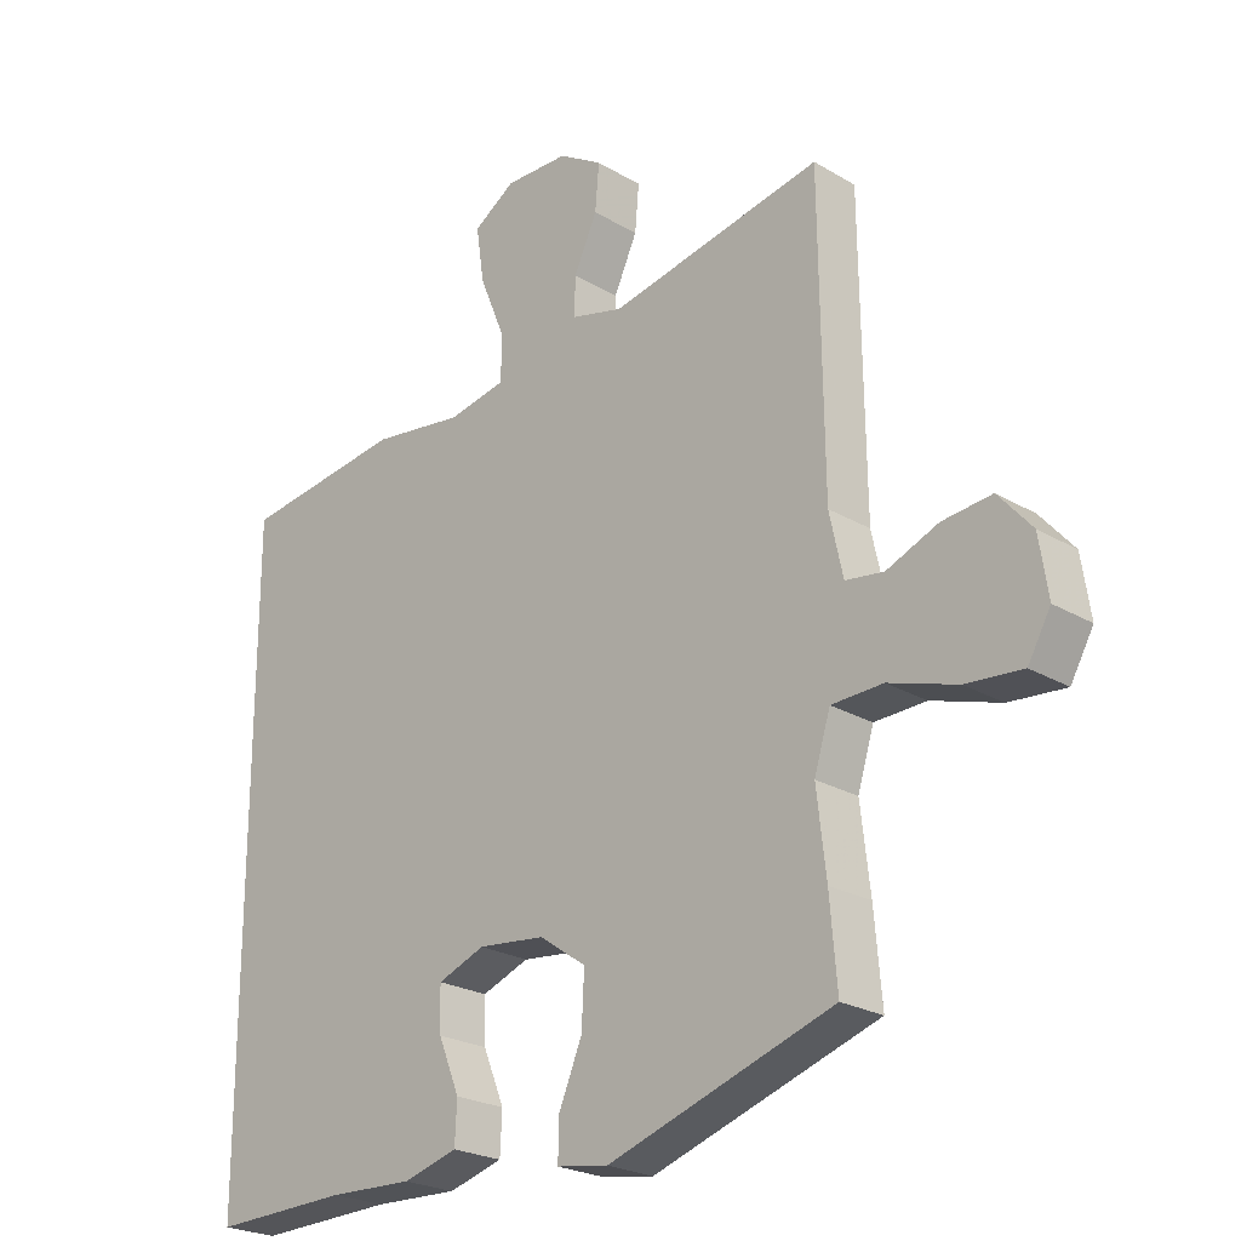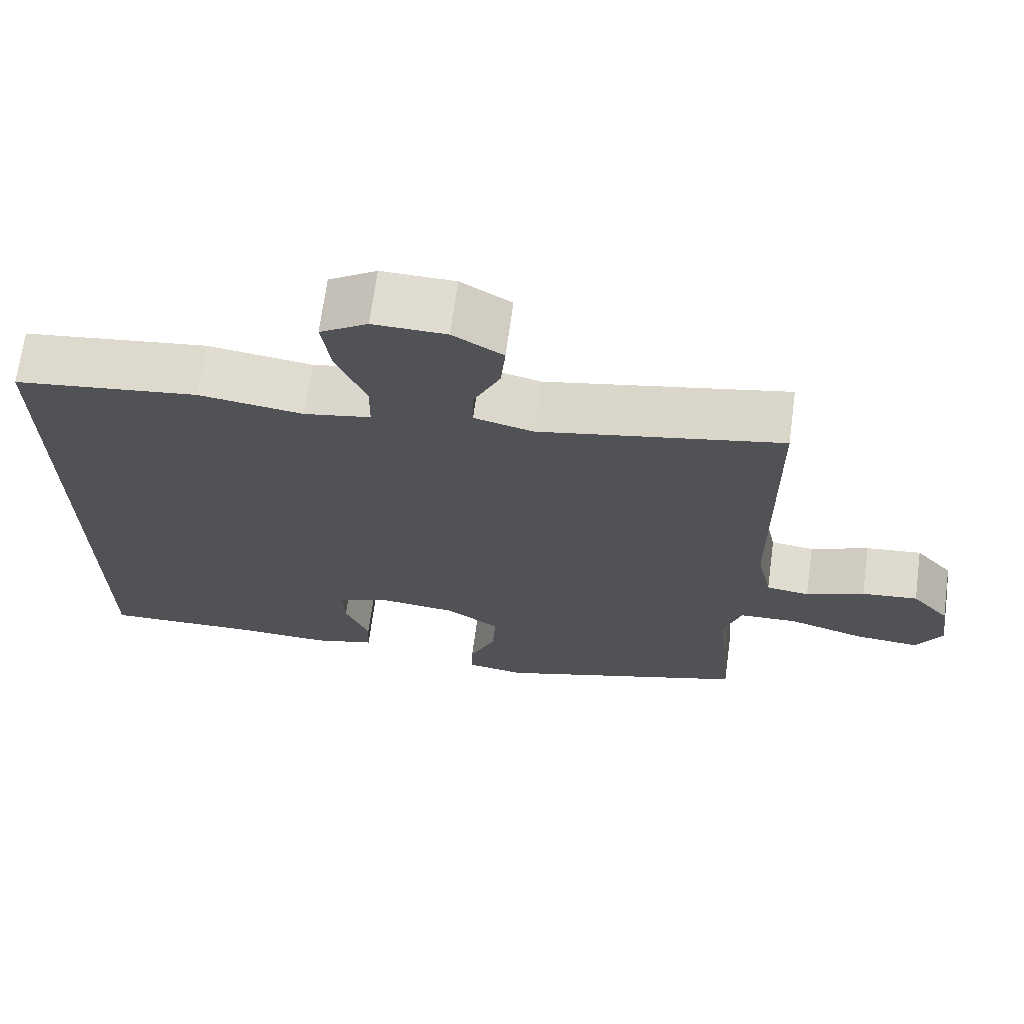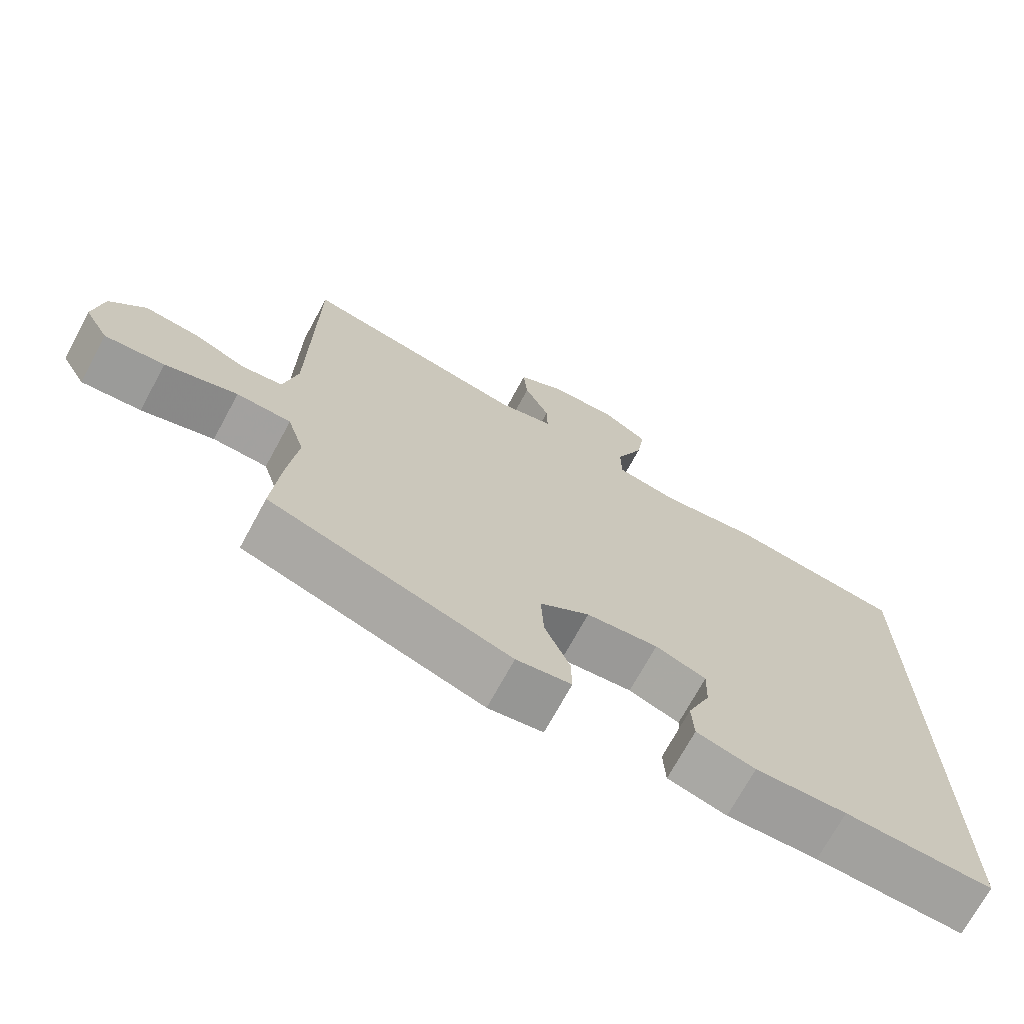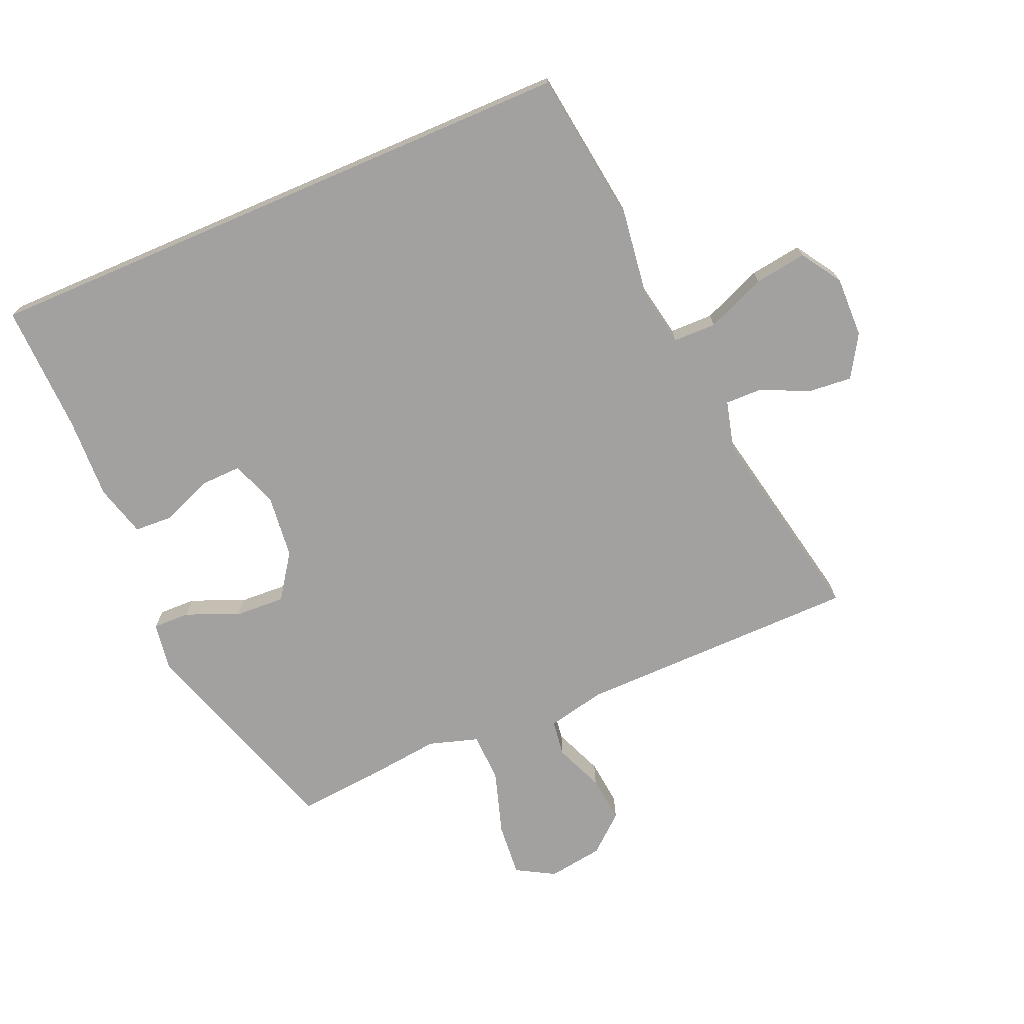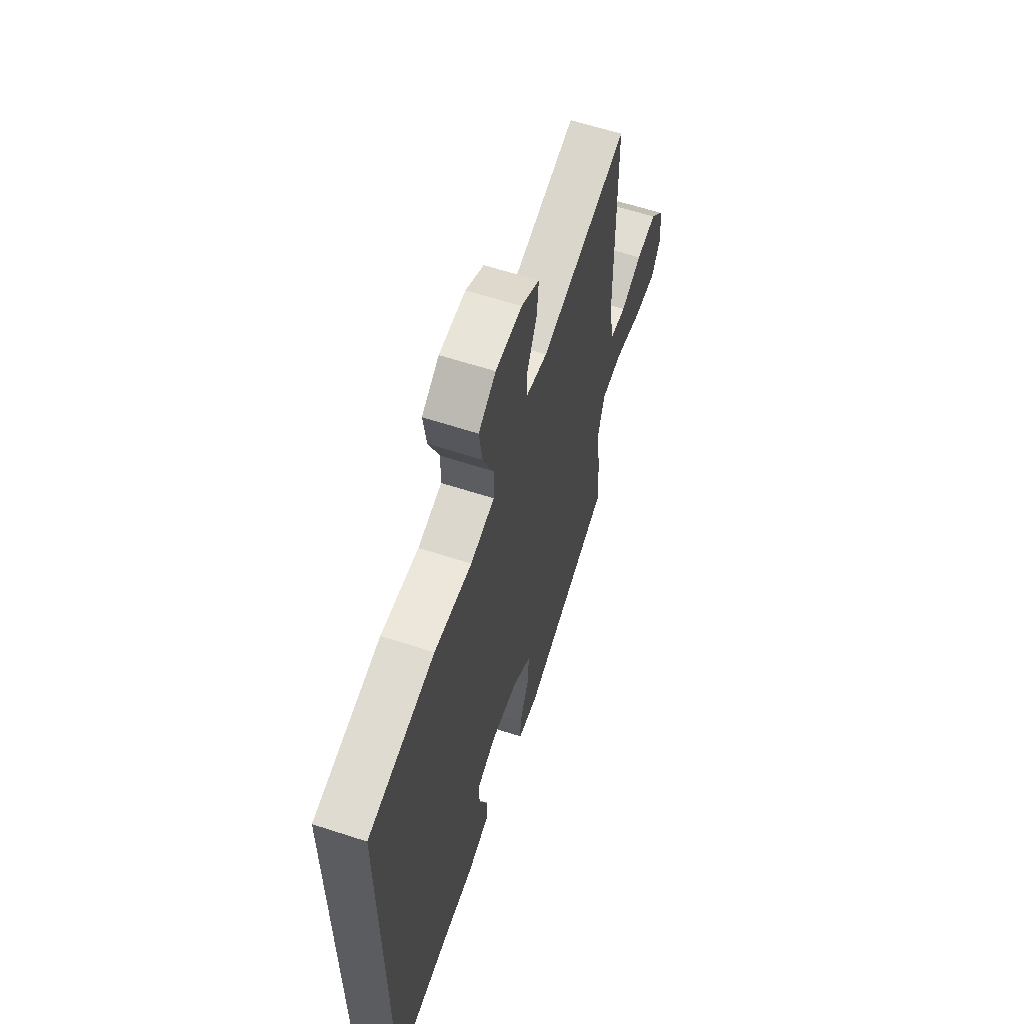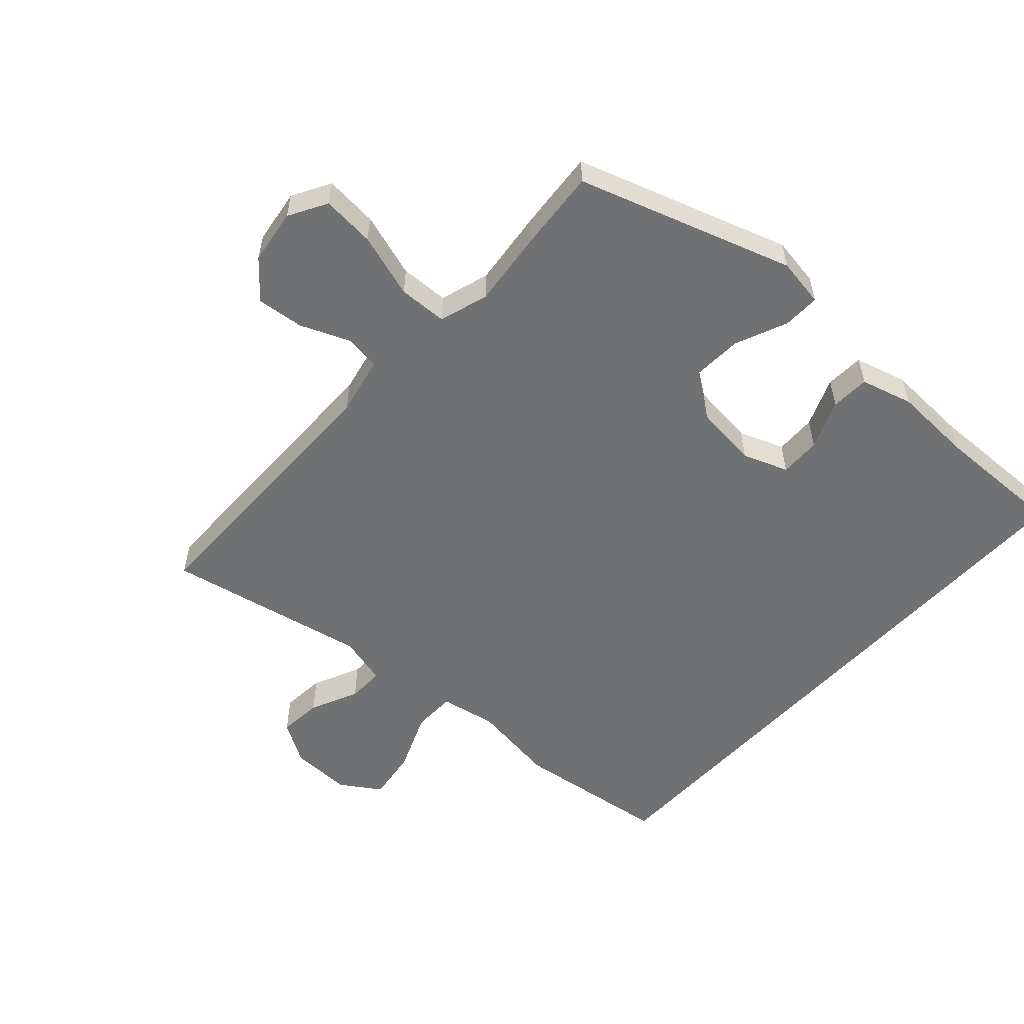
<metadata>
{"format":"obj","ext":"obj","renderer":"f3d","projection":"perspective","resolution":1024,"background":"white","views":[{"elev":-23.7,"azim":45.3,"up":"+Z"},{"elev":69.2,"azim":7.7,"up":"+Z"},{"elev":-71.5,"azim":151.5,"up":"+Z"},{"elev":-72.3,"azim":-66.8,"up":"+Y"},{"elev":61.7,"azim":-71.6,"up":"+Z"},{"elev":-55.2,"azim":137.6,"up":"+Y"}]}
</metadata>
<code>
v -0.5 0.07 0.384
v -0.256 0.07 0.417
v -0.118 0.07 0.398
v -0.03 0.07 0.415
v -0.029 0.07 0.483
v -0.068 0.07 0.577
v -0.08 0.07 0.659
v -0.017 0.07 0.7
v 0.079 0.07 0.698
v 0.145 0.07 0.658
v 0.139 0.07 0.589
v 0.104 0.07 0.513
v 0.103 0.07 0.455
v 0.181 0.07 0.435
v 0.5 0.07 0.5
v 0.505 0.07 0.055
v 0.525 0.07 -0.037
v 0.582 0.07 -0.045
v 0.659 0.07 -0.013
v 0.733 0.07 -0.005
v 0.783 0.07 -0.063
v 0.796 0.07 -0.15
v 0.762 0.07 -0.21
v 0.678 0.07 -0.203
v 0.576 0.07 -0.171
v 0.499 0.07 -0.174
v 0.475 0.07 -0.252
v 0.489 0.07 -0.373
v 0.5 0.07 -0.5
v 0.163 0.07 -0.611
v 0.086 0.07 -0.599
v 0.087 0.07 -0.541
v 0.122 0.07 -0.458
v 0.126 0.07 -0.379
v 0.056 0.07 -0.33
v -0.045 0.07 -0.319
v -0.116 0.07 -0.346
v -0.114 0.07 -0.411
v -0.082 0.07 -0.489
v -0.085 0.07 -0.55
v -0.167 0.07 -0.573
v -0.294 0.07 -0.568
v -0.5 0.07 -0.574
v -0.5 0 0.384
v -0.256 0 0.417
v -0.118 0 0.398
v -0.03 0 0.415
v -0.029 0 0.483
v -0.068 0 0.577
v -0.08 0 0.659
v -0.017 0 0.7
v 0.079 0 0.698
v 0.145 0 0.658
v 0.139 0 0.589
v 0.104 0 0.513
v 0.103 0 0.455
v 0.181 0 0.435
v 0.5 0 0.5
v 0.505 0 0.055
v 0.525 0 -0.037
v 0.582 0 -0.045
v 0.659 0 -0.013
v 0.733 0 -0.005
v 0.783 0 -0.063
v 0.796 0 -0.15
v 0.762 0 -0.21
v 0.678 0 -0.203
v 0.576 0 -0.171
v 0.499 0 -0.174
v 0.475 0 -0.252
v 0.489 0 -0.373
v 0.5 0 -0.5
v 0.163 0 -0.611
v 0.086 0 -0.599
v 0.087 0 -0.541
v 0.122 0 -0.458
v 0.126 0 -0.379
v 0.056 0 -0.33
v -0.045 0 -0.319
v -0.116 0 -0.346
v -0.114 0 -0.411
v -0.082 0 -0.489
v -0.085 0 -0.55
v -0.167 0 -0.573
v -0.294 0 -0.568
v -0.5 0 -0.574
f 42 43 1 2
f 41 42 2 3
f 38 39 40 41
f 37 38 41
f 37 41 3 4
f 36 37 4
f 35 36 4
f 34 35 4 5
f 30 31 32 33
f 30 33 34
f 27 28 29 30
f 26 27 30 34
f 22 23 24 25
f 22 25 26
f 21 22 26
f 18 19 20 21
f 18 21 26
f 17 18 26 34
f 14 15 16
f 13 14 16 17
f 9 10 11 12
f 9 12 13
f 8 9 13
f 5 6 7 8
f 5 8 13
f 5 13 17 34
f 45 44 86 85
f 46 45 85 84
f 84 83 82 81
f 84 81 80
f 47 46 84 80
f 47 80 79
f 47 79 78
f 48 47 78 77
f 76 75 74 73
f 77 76 73
f 73 72 71 70
f 77 73 70 69
f 68 67 66 65
f 69 68 65
f 69 65 64
f 64 63 62 61
f 69 64 61
f 77 69 61 60
f 59 58 57
f 60 59 57 56
f 55 54 53 52
f 56 55 52
f 56 52 51
f 51 50 49 48
f 56 51 48
f 77 60 56 48
f 1 44 45 2
f 2 45 46 3
f 3 46 47 4
f 4 47 48 5
f 5 48 49 6
f 6 49 50 7
f 7 50 51 8
f 8 51 52 9
f 9 52 53 10
f 10 53 54 11
f 11 54 55 12
f 12 55 56 13
f 13 56 57 14
f 14 57 58 15
f 15 58 59 16
f 16 59 60 17
f 17 60 61 18
f 18 61 62 19
f 19 62 63 20
f 20 63 64 21
f 21 64 65 22
f 22 65 66 23
f 23 66 67 24
f 24 67 68 25
f 25 68 69 26
f 26 69 70 27
f 27 70 71 28
f 28 71 72 29
f 29 72 73 30
f 30 73 74 31
f 31 74 75 32
f 32 75 76 33
f 33 76 77 34
f 34 77 78 35
f 35 78 79 36
f 36 79 80 37
f 37 80 81 38
f 38 81 82 39
f 39 82 83 40
f 40 83 84 41
f 41 84 85 42
f 42 85 86 43
f 43 86 44 1

</code>
